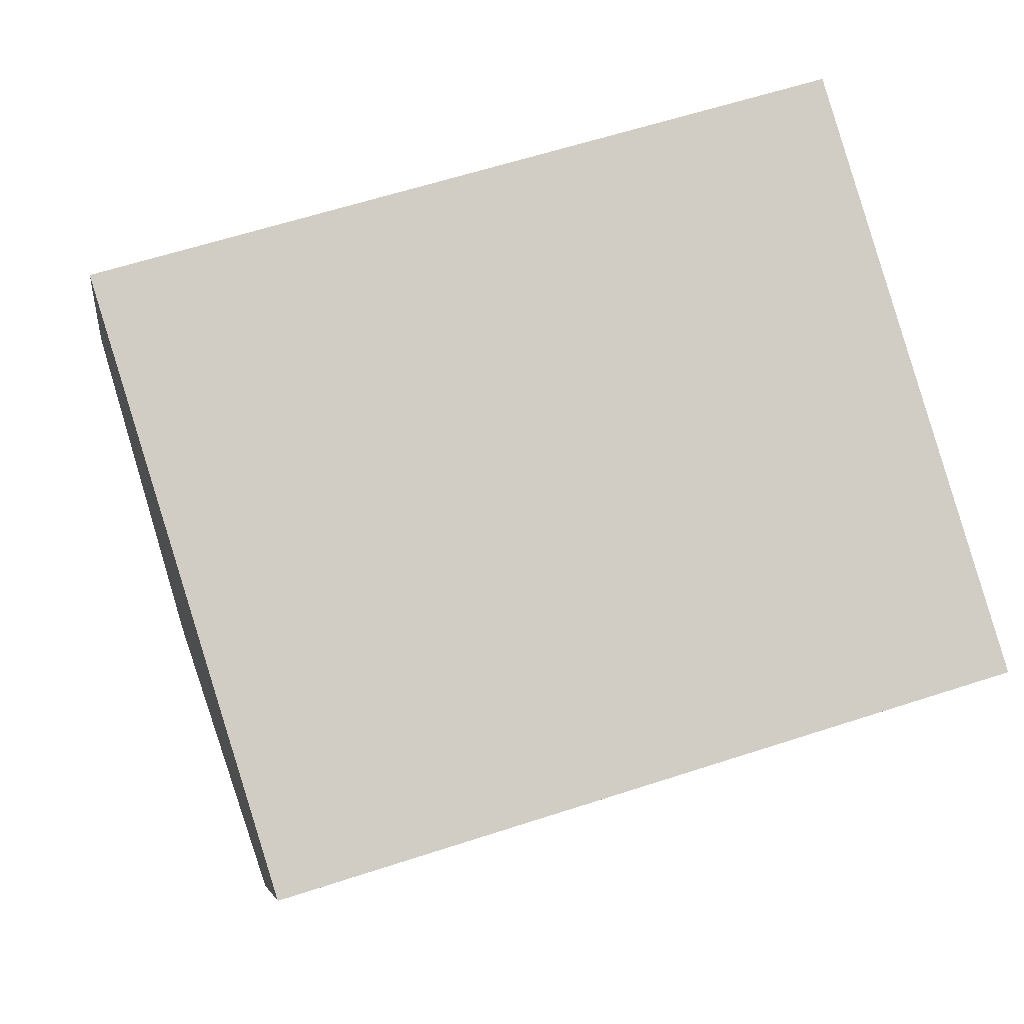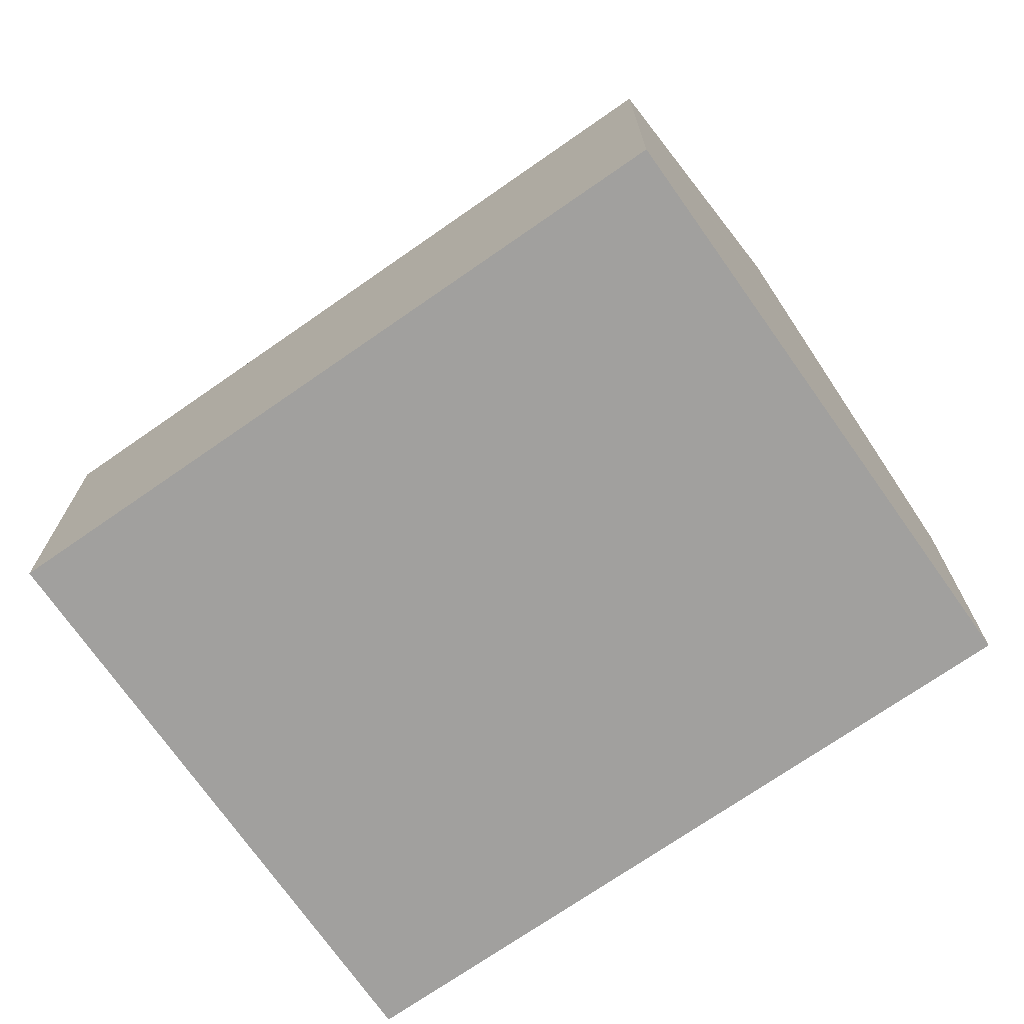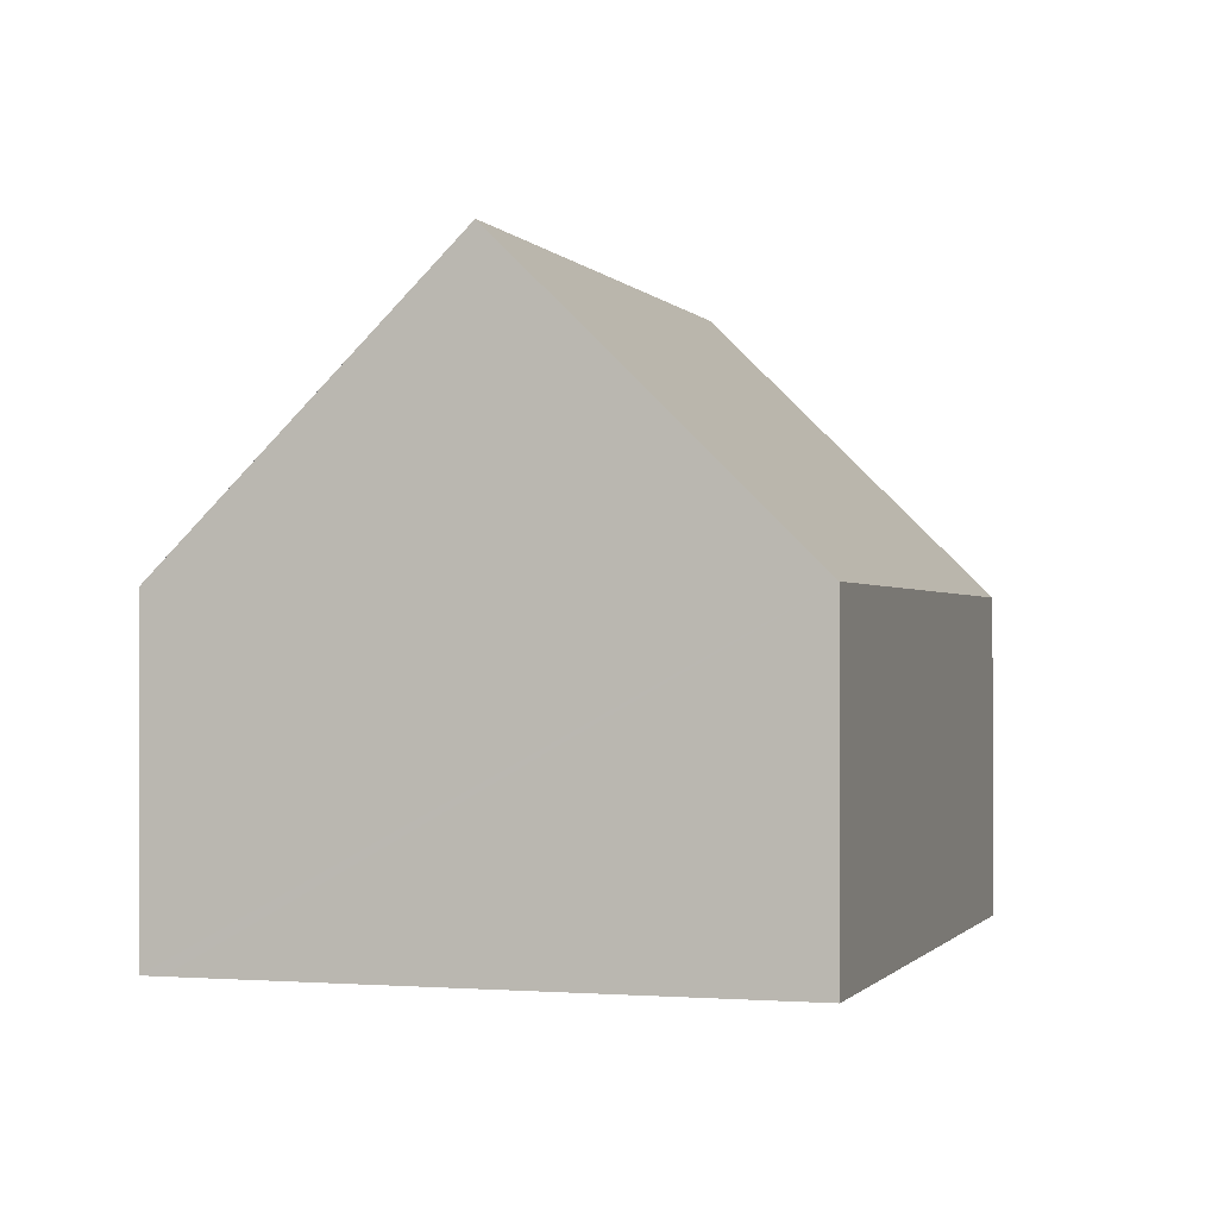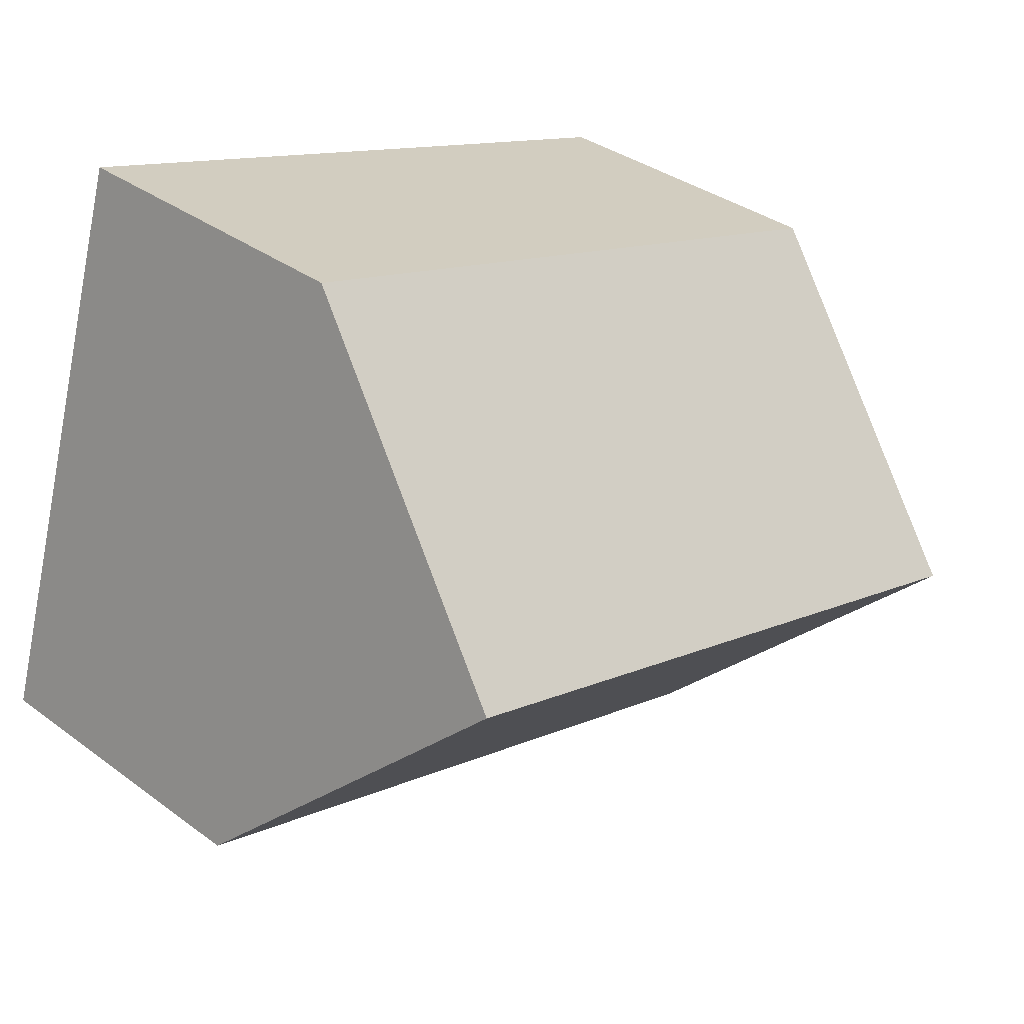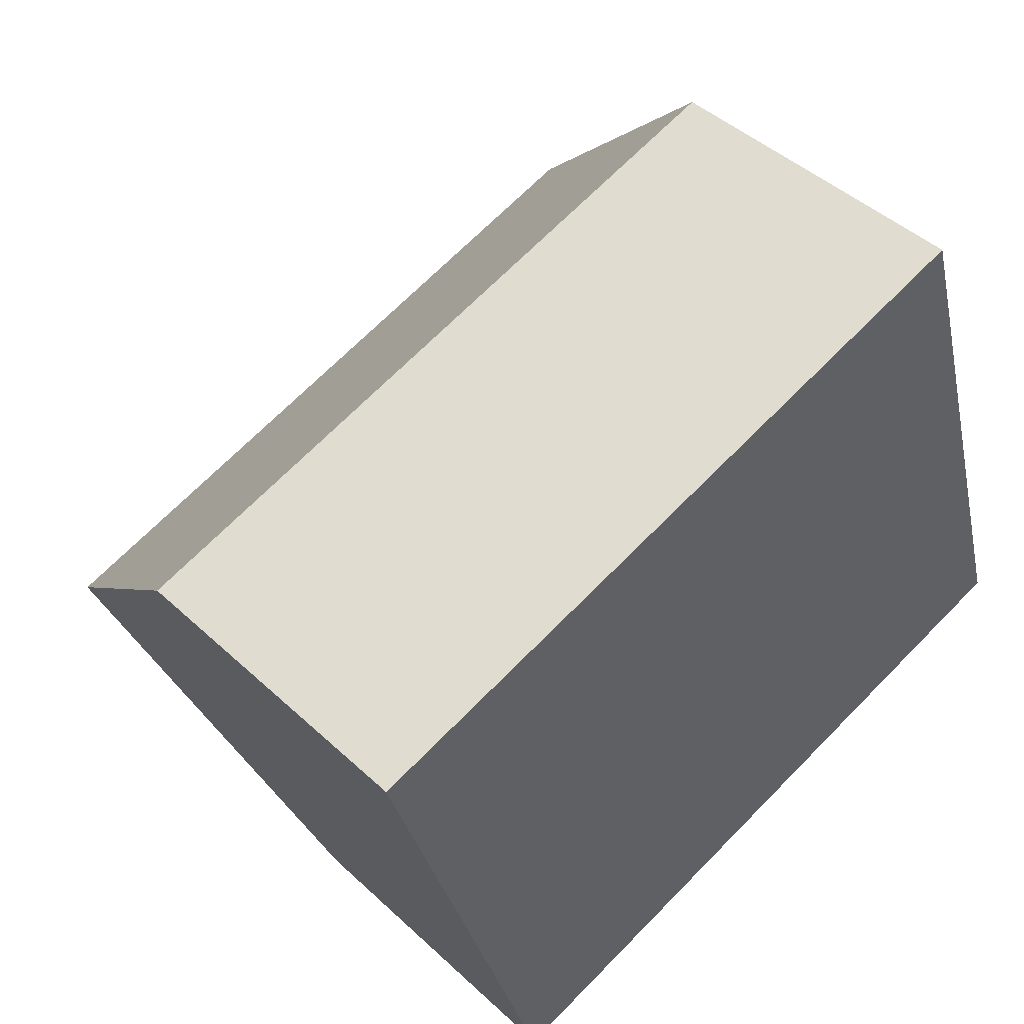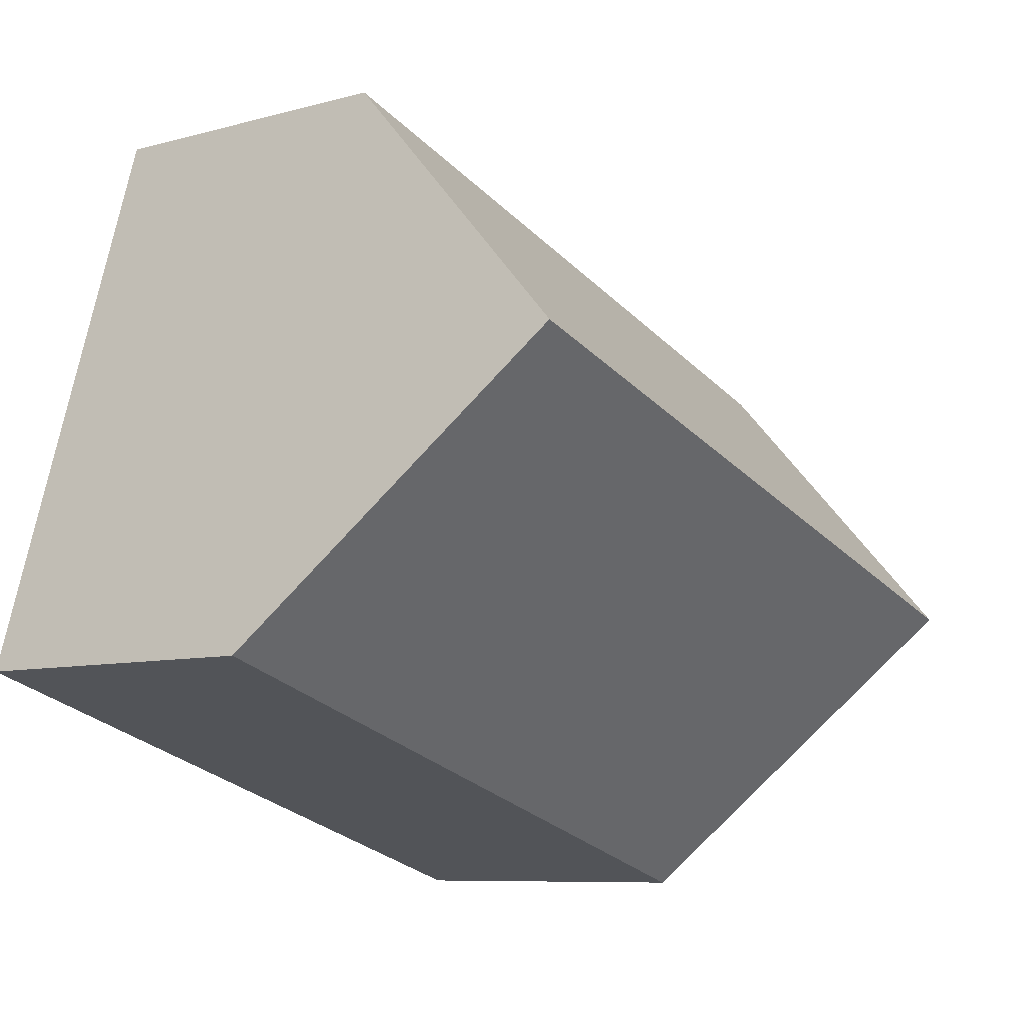
<metadata>
{"format":"obj","ext":"obj","renderer":"f3d","projection":"perspective","resolution":1024,"background":"white","views":[{"elev":-6.4,"azim":-7.8,"up":"+Z"},{"elev":-71.8,"azim":-162.1,"up":"+Y"},{"elev":-0.8,"azim":-89.9,"up":"+Y"},{"elev":35.2,"azim":134.4,"up":"+Z"},{"elev":44.6,"azim":-42.9,"up":"+Z"},{"elev":-8.0,"azim":127.6,"up":"+Z"}]}
</metadata>
<code>
v  1.797 12.45 -5.739
v  13.99 6.528 4.295
v  15.73 12.45 -1.461
v  0 6.528 3.997e-16
v  3.591 6.536 -11.47
v  17.35 6.96 -6.796
v  17.48 6.513 -7.231
v  3.455 6.982 -11.04
v  0 0 0
v  13.99 -2.63e-16 4.295
v  15.73 8.946e-17 -1.461
v  17.35 4.161e-16 -6.796
v  17.48 4.428e-16 -7.231
v  3.591 7.023e-16 -11.47
v  3.455 6.758e-16 -11.04
v  1.797 3.514e-16 -5.739
g defaultobject
f 1 2 3
f 2 1 4
f 5 6 7
f 6 5 3
f 3 5 1
f 1 5 8
f 9 2 4
f 2 9 10
f 10 3 2
f 3 10 6
f 6 10 11
f 6 11 12
f 6 12 7
f 7 12 13
f 7 14 5
f 14 7 13
f 8 4 1
f 4 8 5
f 4 5 14
f 4 14 15
f 4 15 16
f 4 16 9
f 12 14 13
f 14 12 11
f 14 11 10
f 14 10 16
f 16 10 9
f 14 16 15

</code>
